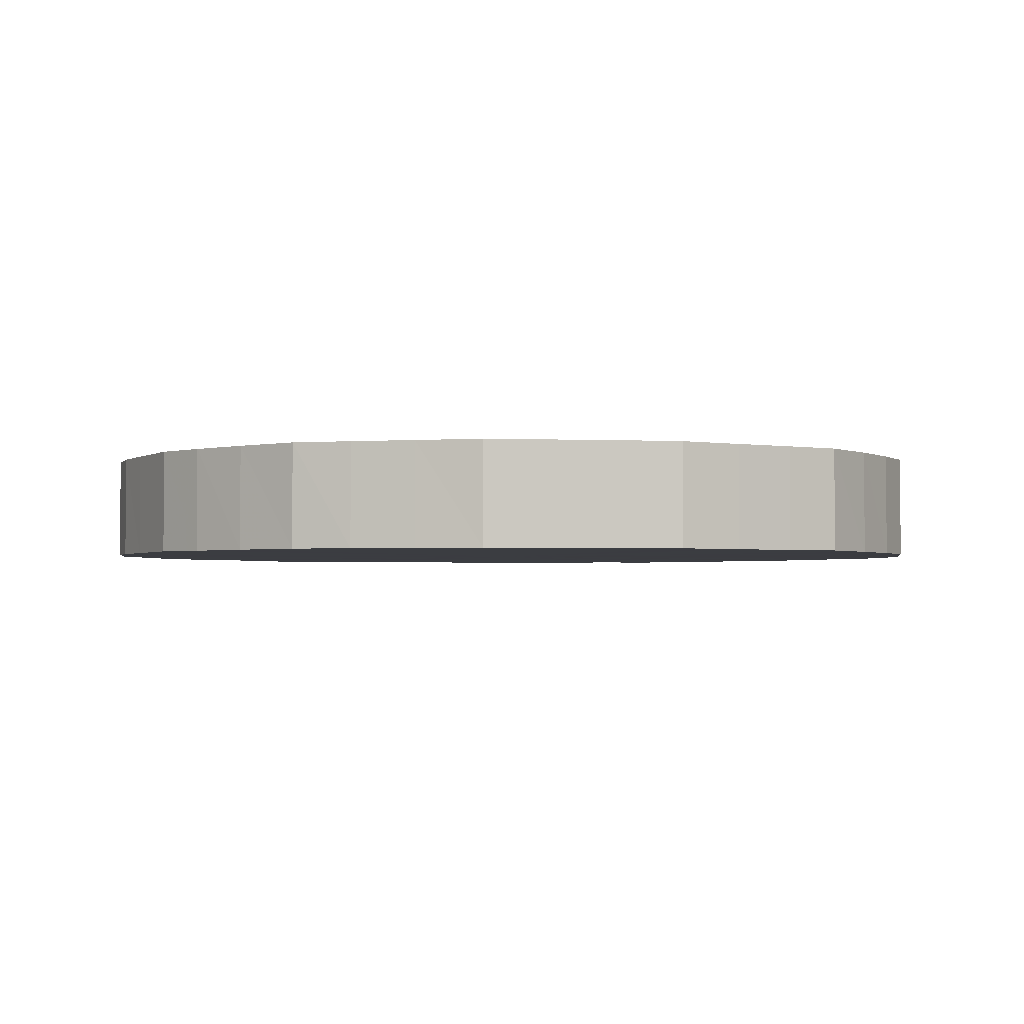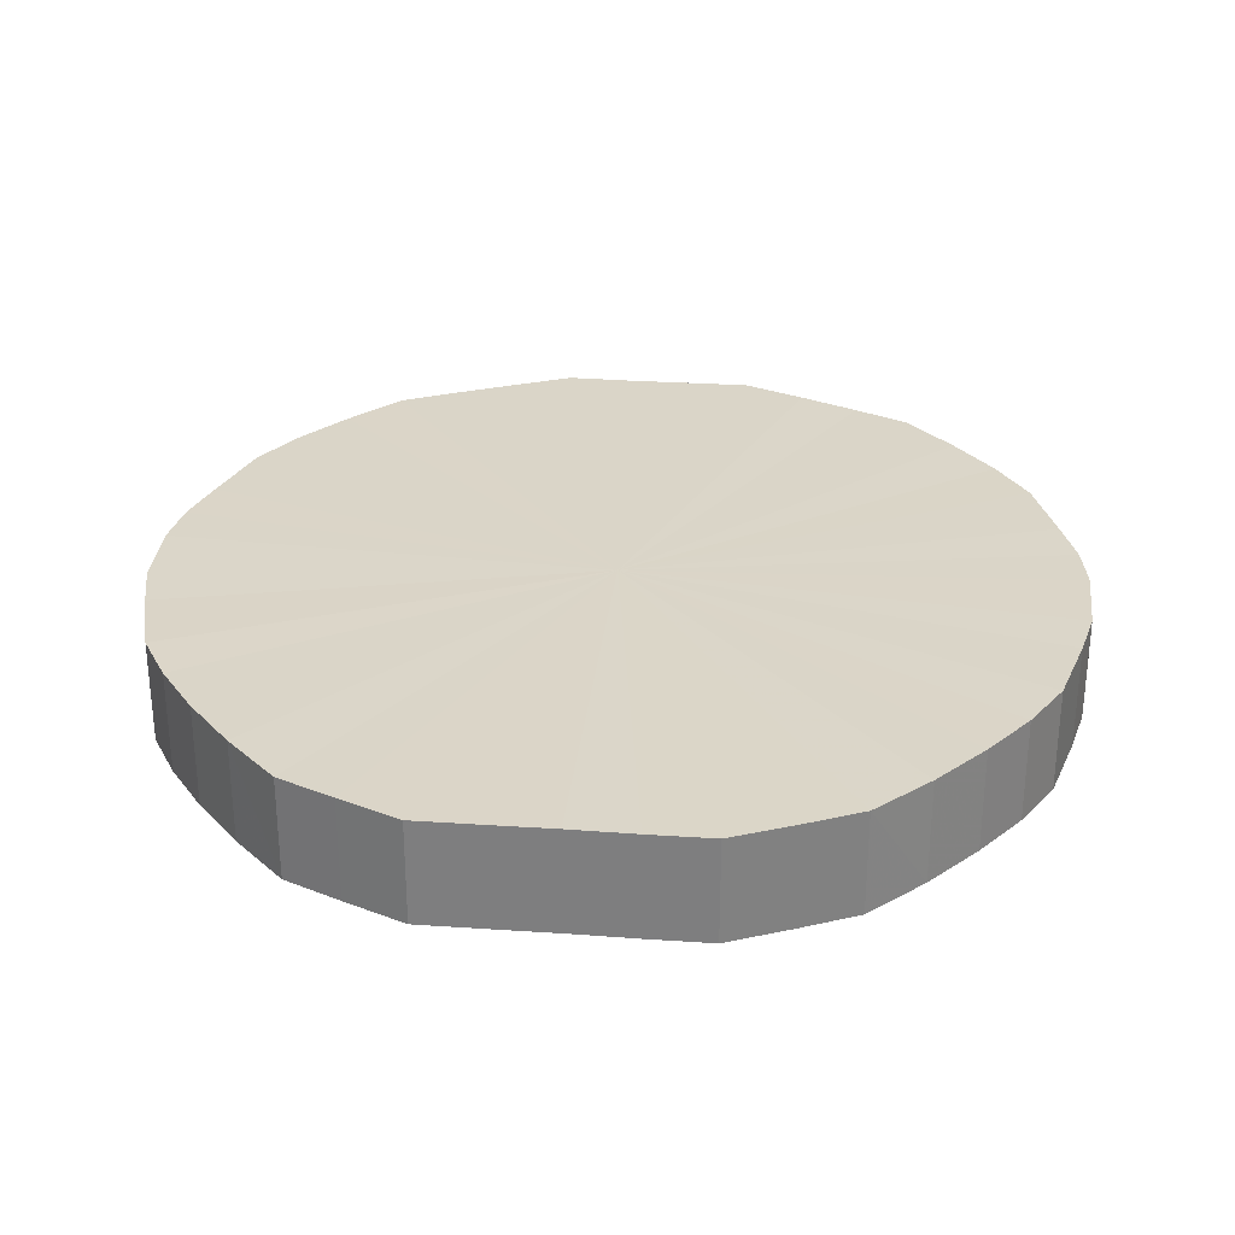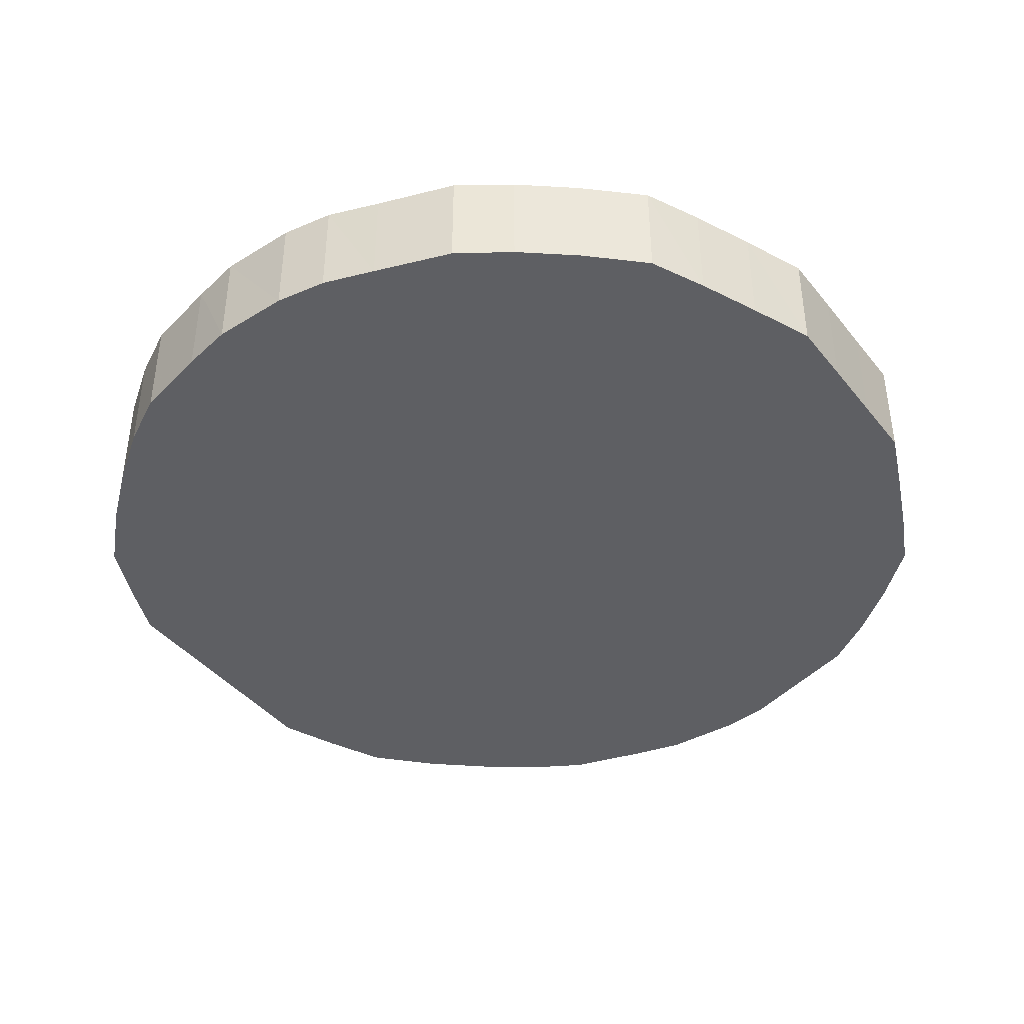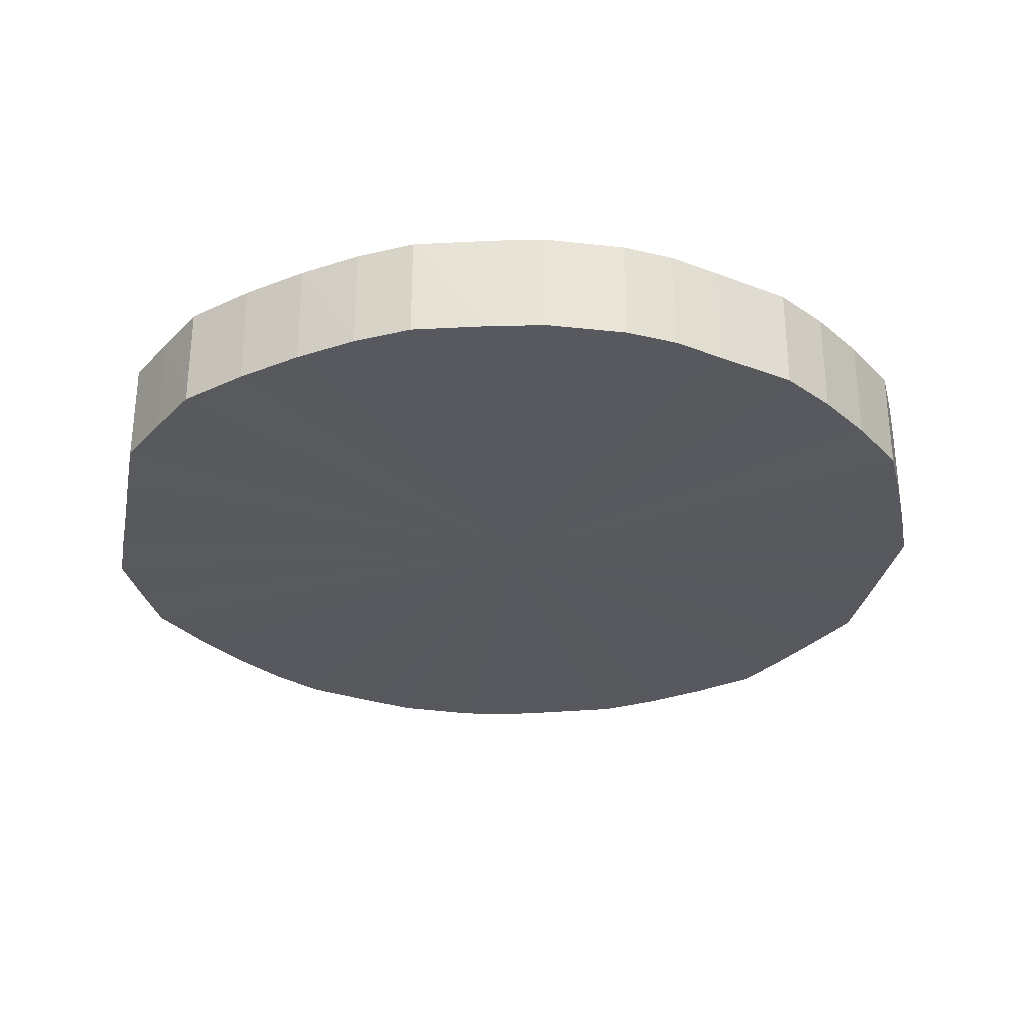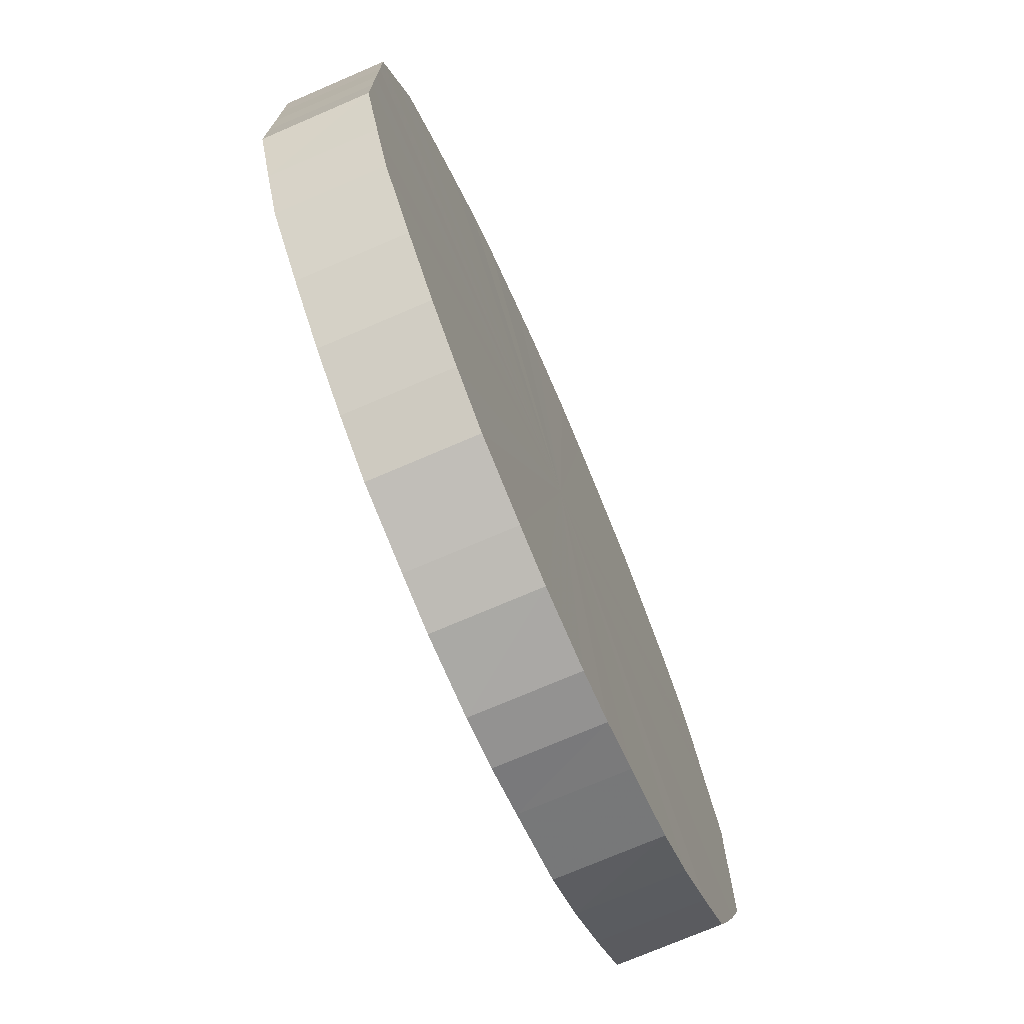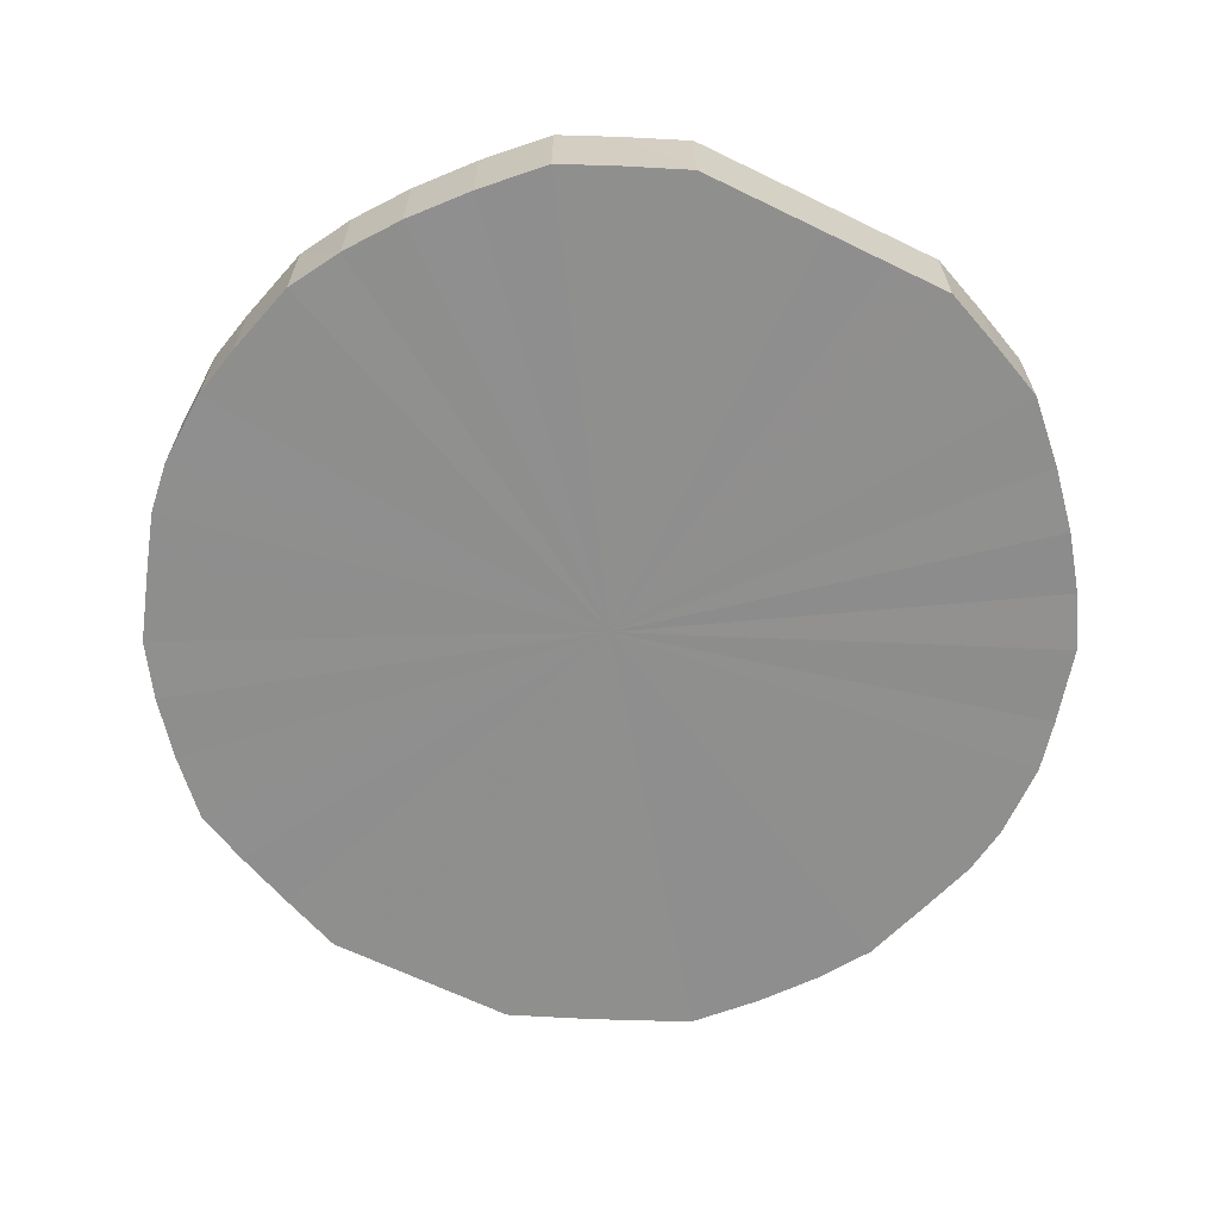
<metadata>
{"format":"obj","ext":"obj","renderer":"f3d","projection":"perspective","resolution":1024,"background":"white","views":[{"elev":-2.3,"azim":81.0,"up":"+Y"},{"elev":29.5,"azim":-84.1,"up":"+Y"},{"elev":-41.4,"azim":35.0,"up":"+Y"},{"elev":-30.3,"azim":-11.1,"up":"+Y"},{"elev":-73.7,"azim":-66.6,"up":"+Z"},{"elev":-65.1,"azim":-116.1,"up":"+Y"}]}
</metadata>
<code>
o 19045
v 2167 1871 15.52
v 2167 1871 15.5
v 2167 1871 15.52
v 2167 1871 15.47
v 2167 1871 15.5
v 2167 1871 15.55
v 2167 1871 15.55
v 2167 1871 15.45
v 2167 1871 15.47
v 2167 1871 15.57
v 2167 1871 15.57
v 2167 1871 15.43
v 2167 1871 15.45
v 2167 1871 15.6
v 2167 1871 15.6
v 2167 1871 15.41
v 2167 1871 15.43
v 2167 1871 15.62
v 2167 1871 15.62
v 2167 1871 15.39
v 2167 1871 15.41
v 2167 1871 15.64
v 2167 1871 15.64
v 2167 1871 15.38
v 2167 1871 15.39
v 2167 1871 15.66
v 2167 1871 15.66
v 2167 1871 15.36
v 2167 1871 15.38
v 2167 1871 15.67
v 2167 1871 15.67
v 2167 1871 15.36
v 2167 1871 15.36
v 2167 1871 15.68
v 2167 1871 15.68
v 2167 1871 15.35
v 2167 1871 15.36
v 2167 1871 15.69
v 2167 1871 15.69
v 2167 1871 15.35
v 2167 1871 15.35
v 2167 1871 15.7
v 2167 1871 15.7
v 2167 1871 15.35
v 2167 1871 15.35
v 2167 1871 15.7
v 2167 1871 15.7
v 2167 1871 15.36
v 2167 1871 15.35
v 2167 1871 15.69
v 2167 1871 15.69
v 2167 1871 15.37
v 2167 1871 15.36
v 2167 1871 15.69
v 2167 1871 15.69
v 2167 1871 15.38
v 2167 1871 15.37
v 2167 1871 15.68
v 2167 1871 15.68
v 2167 1871 15.4
v 2167 1871 15.38
v 2167 1871 15.66
v 2167 1871 15.66
v 2167 1871 15.42
v 2167 1871 15.4
v 2167 1871 15.65
v 2167 1871 15.65
v 2167 1871 15.44
v 2167 1871 15.42
v 2167 1871 15.63
v 2167 1871 15.63
v 2167 1871 15.46
v 2167 1871 15.44
v 2167 1871 15.61
v 2167 1871 15.61
v 2167 1871 15.49
v 2167 1871 15.46
v 2167 1871 15.58
v 2167 1871 15.58
v 2167 1871 15.51
v 2167 1871 15.49
v 2167 1871 15.56
v 2167 1871 15.56
v 2167 1871 15.54
v 2167 1871 15.51
v 2167 1871 15.54
v 2167 1871 15.52
v 2167 1871 15.5
v 2167 1871 15.5
v 2167 1871 15.47
v 2167 1871 15.47
v 2167 1871 15.55
v 2167 1871 15.52
v 2167 1871 15.57
v 2167 1871 15.55
v 2167 1871 15.45
v 2167 1871 15.45
v 2167 1871 15.6
v 2167 1871 15.57
v 2167 1871 15.62
v 2167 1871 15.6
v 2167 1871 15.43
v 2167 1871 15.43
v 2167 1871 15.64
v 2167 1871 15.62
v 2167 1871 15.66
v 2167 1871 15.64
v 2167 1871 15.41
v 2167 1871 15.41
v 2167 1871 15.67
v 2167 1871 15.66
v 2167 1871 15.68
v 2167 1871 15.67
v 2167 1871 15.39
v 2167 1871 15.39
v 2167 1871 15.69
v 2167 1871 15.68
v 2167 1871 15.7
v 2167 1871 15.69
v 2167 1871 15.38
v 2167 1871 15.38
v 2167 1871 15.7
v 2167 1871 15.7
v 2167 1871 15.69
v 2167 1871 15.7
v 2167 1871 15.36
v 2167 1871 15.36
v 2167 1871 15.69
v 2167 1871 15.69
v 2167 1871 15.68
v 2167 1871 15.69
v 2167 1871 15.36
v 2167 1871 15.36
v 2167 1871 15.66
v 2167 1871 15.68
v 2167 1871 15.65
v 2167 1871 15.66
v 2167 1871 15.35
v 2167 1871 15.35
v 2167 1871 15.63
v 2167 1871 15.65
v 2167 1871 15.61
v 2167 1871 15.63
v 2167 1871 15.35
v 2167 1871 15.35
v 2167 1871 15.58
v 2167 1871 15.61
v 2167 1871 15.56
v 2167 1871 15.58
v 2167 1871 15.35
v 2167 1871 15.35
v 2167 1871 15.54
v 2167 1871 15.56
v 2167 1871 15.51
v 2167 1871 15.54
v 2167 1871 15.36
v 2167 1871 15.36
v 2167 1871 15.49
v 2167 1871 15.51
v 2167 1871 15.46
v 2167 1871 15.49
v 2167 1871 15.37
v 2167 1871 15.37
v 2167 1871 15.44
v 2167 1871 15.46
v 2167 1871 15.42
v 2167 1871 15.44
v 2167 1871 15.38
v 2167 1871 15.38
v 2167 1871 15.4
v 2167 1871 15.42
v 2167 1871 15.4
v 2167 1871 15.52
v 2167 1871 15.5
v 2167 1871 15.52
v 2167 1871 15.47
v 2167 1871 15.55
v 2167 1871 15.45
v 2167 1871 15.57
v 2167 1871 15.43
v 2167 1871 15.6
v 2167 1871 15.41
v 2167 1871 15.62
v 2167 1871 15.39
v 2167 1871 15.64
v 2167 1871 15.38
v 2167 1871 15.66
v 2167 1871 15.36
v 2167 1871 15.67
v 2167 1871 15.36
v 2167 1871 15.68
v 2167 1871 15.35
v 2167 1871 15.69
v 2167 1871 15.35
v 2167 1871 15.7
v 2167 1871 15.35
v 2167 1871 15.7
v 2167 1871 15.36
v 2167 1871 15.69
v 2167 1871 15.37
v 2167 1871 15.69
v 2167 1871 15.38
v 2167 1871 15.68
v 2167 1871 15.4
v 2167 1871 15.66
v 2167 1871 15.42
v 2167 1871 15.65
v 2167 1871 15.44
v 2167 1871 15.63
v 2167 1871 15.46
v 2167 1871 15.61
v 2167 1871 15.49
v 2167 1871 15.58
v 2167 1871 15.51
v 2167 1871 15.56
v 2167 1871 15.54
v 2167 1871 15.52
v 2167 1871 15.52
v 2167 1871 15.5
v 2167 1871 15.55
v 2167 1871 15.47
v 2167 1871 15.57
v 2167 1871 15.45
v 2167 1871 15.6
v 2167 1871 15.43
v 2167 1871 15.62
v 2167 1871 15.41
v 2167 1871 15.64
v 2167 1871 15.39
v 2167 1871 15.66
v 2167 1871 15.38
v 2167 1871 15.67
v 2167 1871 15.36
v 2167 1871 15.68
v 2167 1871 15.36
v 2167 1871 15.69
v 2167 1871 15.35
v 2167 1871 15.7
v 2167 1871 15.35
v 2167 1871 15.7
v 2167 1871 15.35
v 2167 1871 15.69
v 2167 1871 15.36
v 2167 1871 15.69
v 2167 1871 15.37
v 2167 1871 15.68
v 2167 1871 15.38
v 2167 1871 15.66
v 2167 1871 15.4
v 2167 1871 15.65
v 2167 1871 15.42
v 2167 1871 15.63
v 2167 1871 15.44
v 2167 1871 15.61
v 2167 1871 15.46
v 2167 1871 15.58
v 2167 1871 15.49
v 2167 1871 15.56
v 2167 1871 15.51
v 2167 1871 15.54
f 1 2 3
f 2 4 5
f 6 1 7
f 4 8 9
f 10 6 11
f 8 12 13
f 14 10 15
f 12 16 17
f 18 14 19
f 16 20 21
f 22 18 23
f 20 24 25
f 26 22 27
f 24 28 29
f 30 26 31
f 28 32 33
f 34 30 35
f 32 36 37
f 38 34 39
f 36 40 41
f 42 38 43
f 40 44 45
f 46 42 47
f 44 48 49
f 50 46 51
f 48 52 53
f 54 50 55
f 52 56 57
f 58 54 59
f 56 60 61
f 62 58 63
f 60 64 65
f 66 62 67
f 64 68 69
f 70 66 71
f 68 72 73
f 74 70 75
f 72 76 77
f 78 74 79
f 76 80 81
f 82 78 83
f 80 84 85
f 84 82 86
f 87 88 89
f 89 90 91
f 92 93 87
f 94 95 92
f 91 96 97
f 98 99 94
f 100 101 98
f 97 102 103
f 104 105 100
f 106 107 104
f 103 108 109
f 110 111 106
f 112 113 110
f 109 114 115
f 116 117 112
f 118 119 116
f 115 120 121
f 122 123 118
f 124 125 122
f 121 126 127
f 128 129 124
f 130 131 128
f 127 132 133
f 134 135 130
f 136 137 134
f 133 138 139
f 140 141 136
f 142 143 140
f 139 144 145
f 146 147 142
f 148 149 146
f 145 150 151
f 152 153 148
f 154 155 152
f 151 156 157
f 158 159 154
f 160 161 158
f 157 162 163
f 164 165 160
f 166 167 164
f 163 168 169
f 170 171 166
f 169 172 170
f 173 174 175
f 173 176 174
f 173 175 177
f 173 178 176
f 173 177 179
f 173 180 178
f 173 179 181
f 173 182 180
f 173 181 183
f 173 184 182
f 173 183 185
f 173 186 184
f 173 185 187
f 173 188 186
f 173 187 189
f 173 190 188
f 173 189 191
f 173 192 190
f 173 191 193
f 173 194 192
f 173 193 195
f 173 196 194
f 173 195 197
f 173 198 196
f 173 197 199
f 173 200 198
f 173 199 201
f 173 202 200
f 173 201 203
f 173 204 202
f 173 203 205
f 173 206 204
f 173 205 207
f 173 208 206
f 173 207 209
f 173 210 208
f 173 209 211
f 173 212 210
f 173 211 213
f 173 214 212
f 173 213 215
f 173 216 214
f 173 215 216
f 217 218 219
f 217 220 218
f 217 219 221
f 217 222 220
f 217 221 223
f 217 224 222
f 217 223 225
f 217 226 224
f 217 225 227
f 217 228 226
f 217 227 229
f 217 230 228
f 217 229 231
f 217 232 230
f 217 231 233
f 217 234 232
f 217 233 235
f 217 236 234
f 217 235 237
f 217 238 236
f 217 237 239
f 217 240 238
f 217 239 241
f 217 242 240
f 217 241 243
f 217 244 242
f 217 243 245
f 217 246 244
f 217 245 247
f 217 248 246
f 217 247 249
f 217 250 248
f 217 249 251
f 217 252 250
f 217 251 253
f 217 254 252
f 217 253 255
f 217 256 254
f 217 255 257
f 217 258 256
f 217 257 259
f 217 260 258
f 217 259 260

</code>
